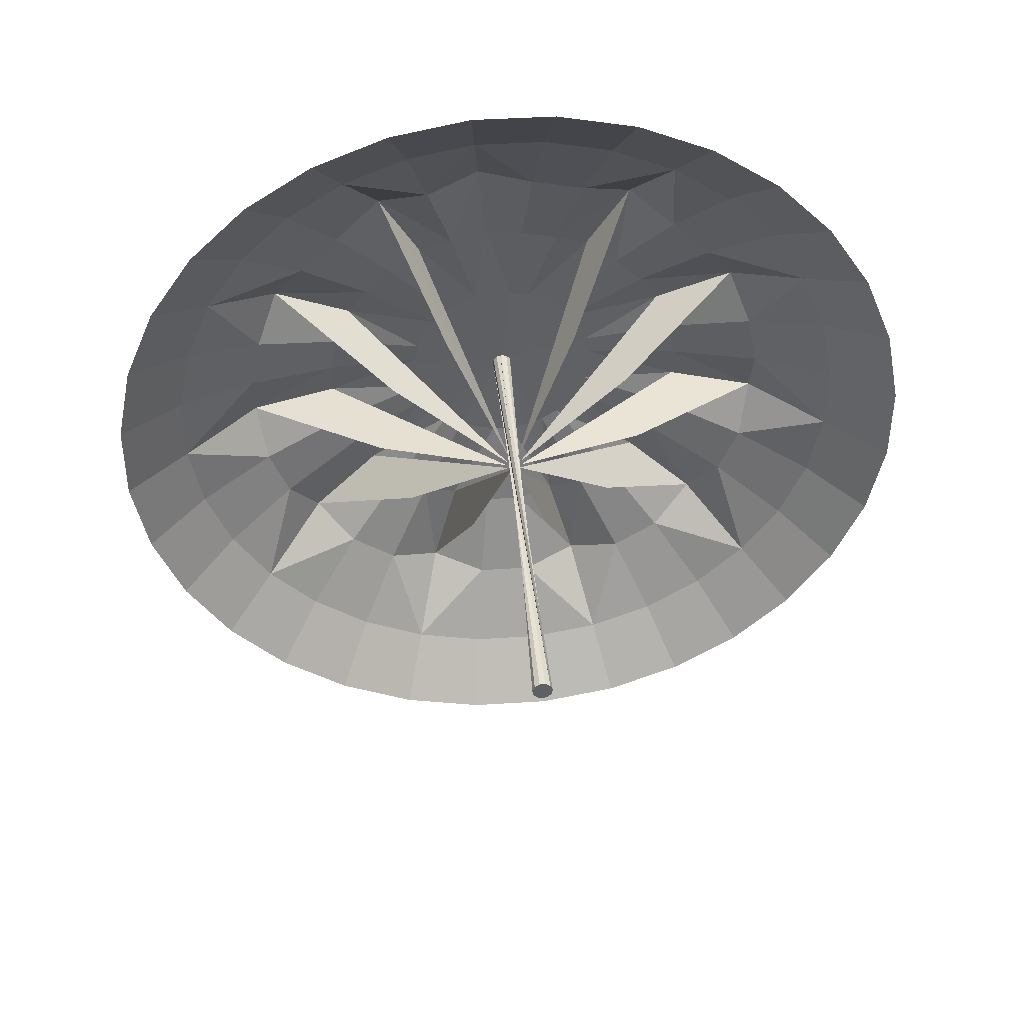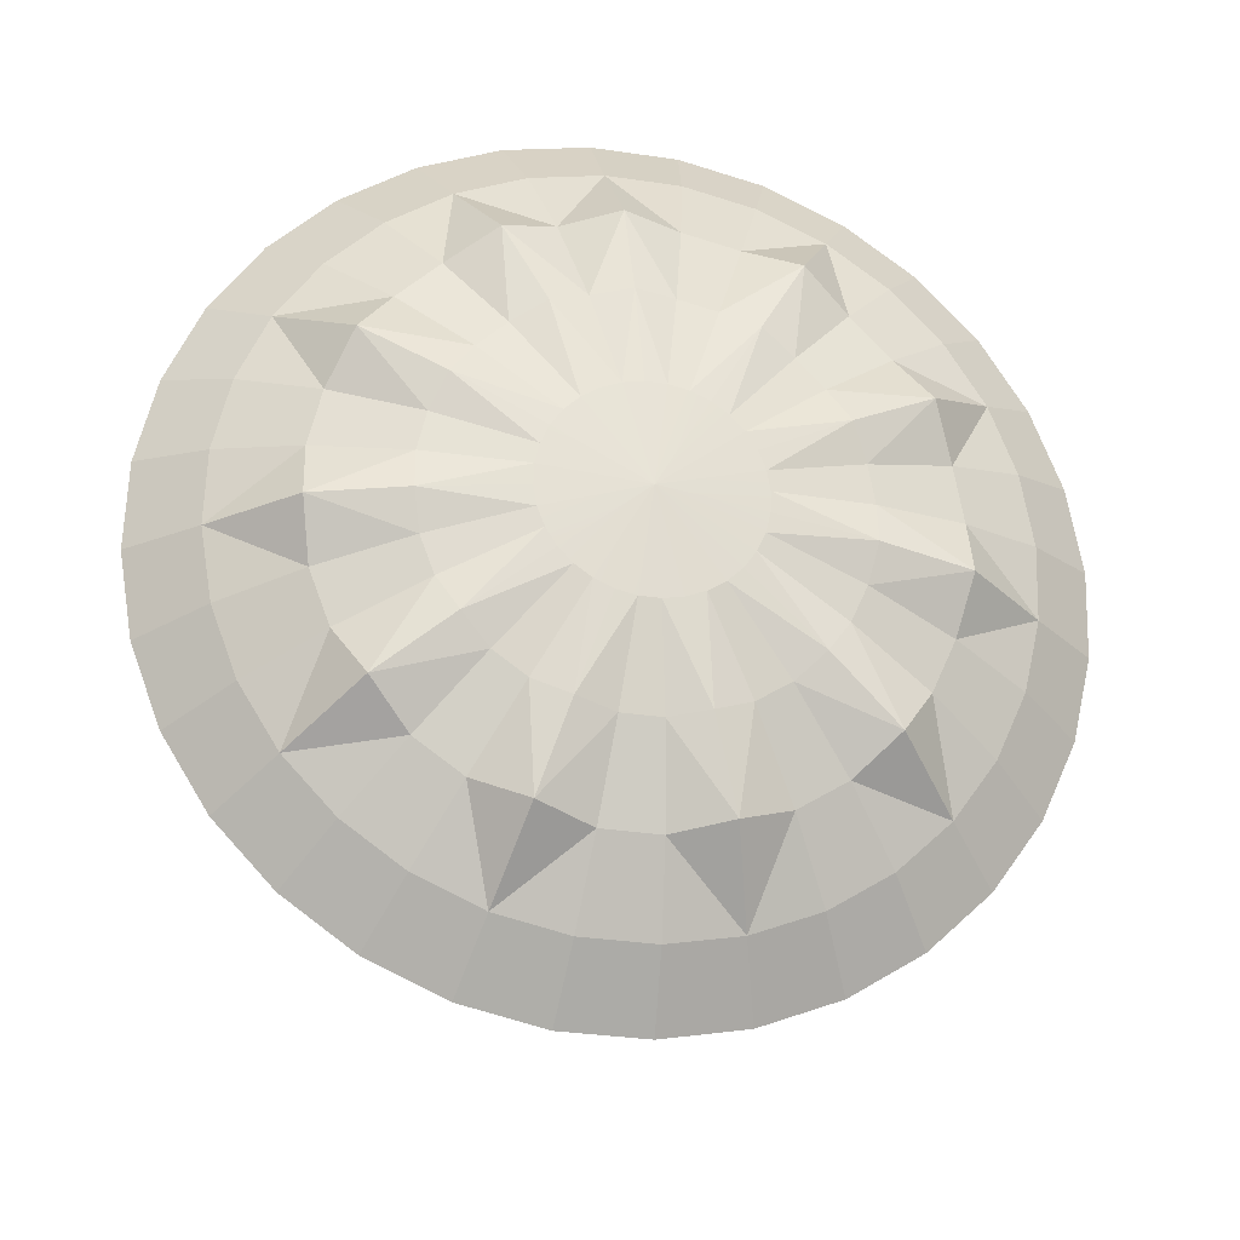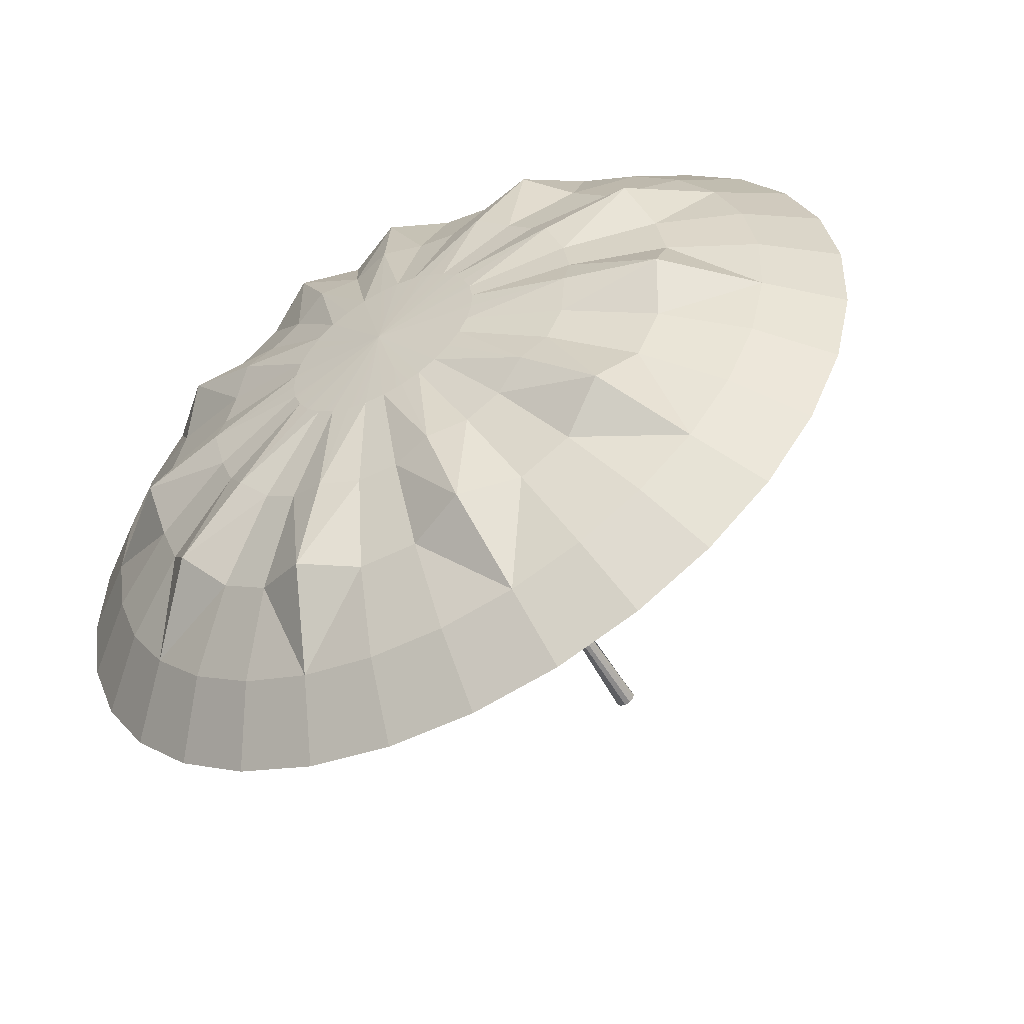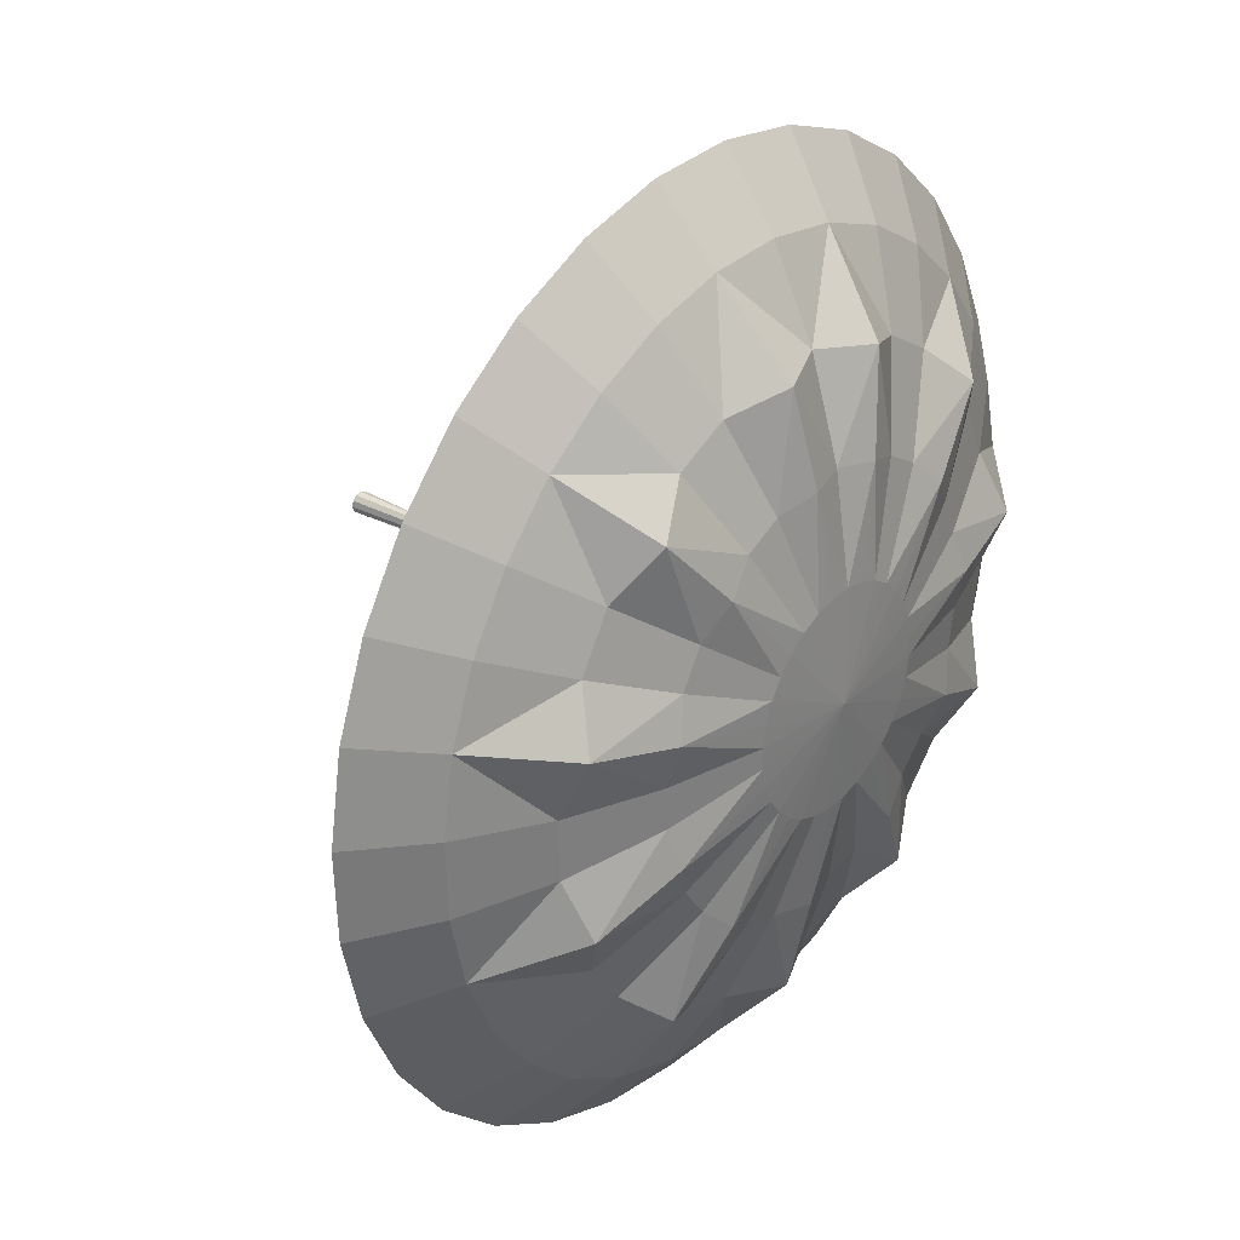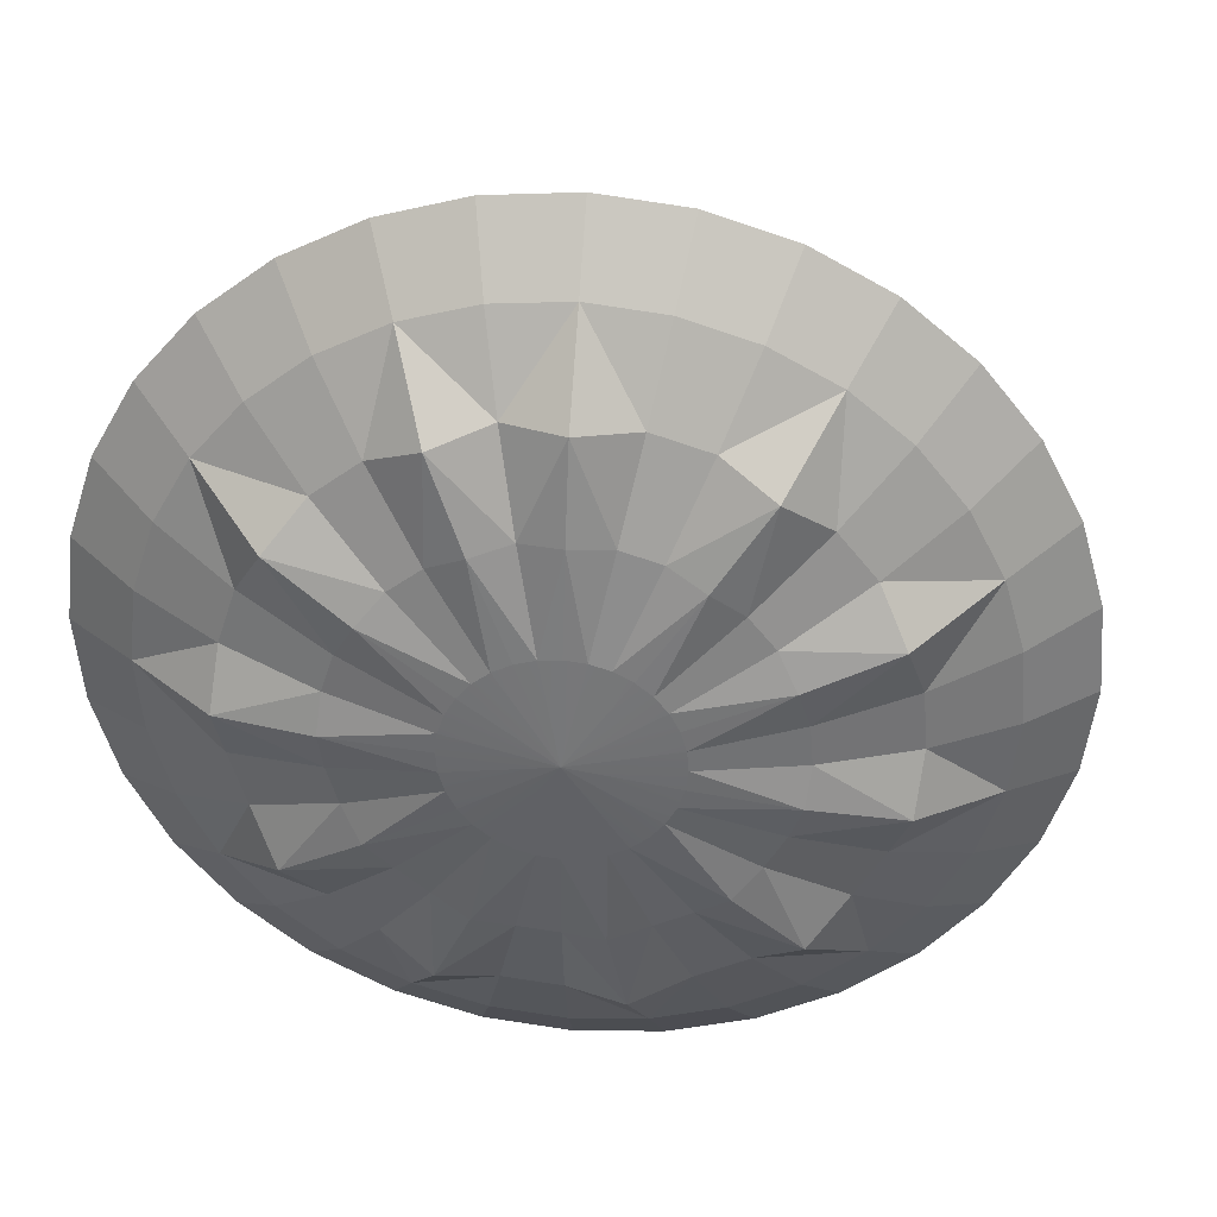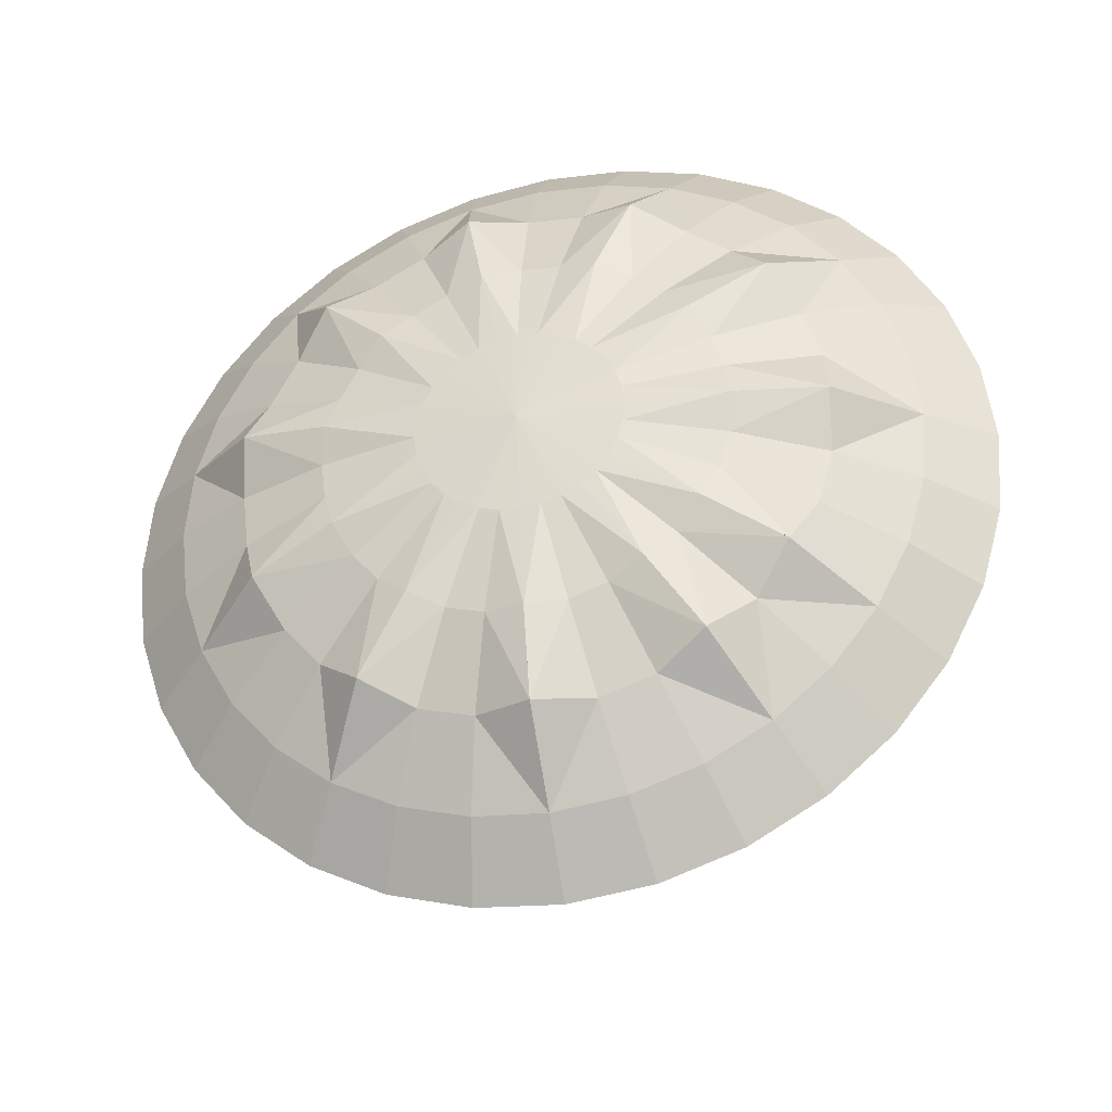
<metadata>
{"format":"obj","ext":"obj","renderer":"f3d","projection":"perspective","resolution":1024,"background":"white","views":[{"elev":-33.5,"azim":-155.6,"up":"+Z"},{"elev":56.2,"azim":-7.6,"up":"+Z"},{"elev":-66.2,"azim":39.3,"up":"+Y"},{"elev":14.9,"azim":-42.4,"up":"+Y"},{"elev":25.6,"azim":15.3,"up":"+Y"},{"elev":57.9,"azim":142.0,"up":"+Z"}]}
</metadata>
<code>
v -13.11 -9.509 4.515
v -12.78 -9.349 4.64
v -13.07 -9.259 4.553
v -13.32 -9.175 4.424
v -13.37 -9.469 4.379
v -12.12 -9.601 4.665
v -11.76 -9.617 4.623
v -12.11 -9.532 4.676
v -12.47 -9.582 4.694
v -12.45 -9.441 4.682
v -12.8 -9.56 4.692
v -12.71 -9.161 4.662
v -12.98 -9.02 4.582
v -13.21 -8.894 4.457
v -12.09 -9.466 4.684
v -12.41 -9.312 4.697
v -12.05 -9.405 4.688
v -12.33 -9.2 4.739
v -12.59 -9.005 4.757
v -12.85 -8.802 4.598
v -13.06 -8.637 4.477
v -12.24 -9.091 4.708
v -12.47 -8.841 4.679
v -12.67 -8.613 4.602
v -12.85 -8.414 4.482
v -12 -9.353 4.689
v -11.95 -9.311 4.687
v -12.13 -9.008 4.704
v -12.3 -8.721 4.672
v -12.47 -8.459 4.594
v -12.61 -8.234 4.472
v -12.24 -8.348 4.574
v -12.34 -8.104 4.449
v -11.88 -9.28 4.682
v -12 -8.954 4.726
v -12.11 -8.648 4.738
v -11.81 -9.262 4.673
v -11.87 -8.913 4.676
v -11.93 -8.583 4.632
v -11.99 -8.284 4.543
v -12.05 -8.028 4.412
v -11.75 -8.009 4.363
v -11.74 -9.258 4.662
v -11.73 -8.911 4.687
v -11.72 -8.585 4.681
v -11.74 -8.268 4.502
v -11.68 -9.267 4.648
v -11.6 -8.923 4.627
v -11.54 -8.597 4.56
v -11.49 -8.301 4.452
v -11.46 -8.049 4.305
v -11.18 -8.145 4.238
v -11.61 -9.29 4.632
v -11.47 -8.967 4.596
v -11.35 -8.661 4.516
v -11.25 -8.383 4.395
v -11.35 -9.042 4.597
v -11.17 -8.775 4.55
v -11.04 -8.51 4.335
v -10.93 -8.294 4.167
v -11.55 -9.325 4.616
v -11.5 -9.371 4.598
v -11.25 -9.126 4.529
v -11.04 -8.892 4.419
v -10.85 -8.677 4.272
v -10.71 -8.49 4.093
v -11.18 -9.235 4.495
v -10.92 -9.049 4.37
v -10.71 -8.878 4.209
v -10.54 -8.726 4.02
v -11.46 -9.426 4.581
v -11.43 -9.489 4.564
v -11.11 -9.363 4.497
v -10.82 -9.242 4.405
v -10.6 -9.104 4.15
v -10.42 -8.993 3.949
v -11.09 -9.489 4.434
v -10.79 -9.419 4.28
v -10.55 -9.348 4.095
v -10.35 -9.279 3.885
v -11.42 -9.556 4.549
v -11.41 -9.626 4.536
v -11.08 -9.626 4.408
v -10.79 -9.617 4.243
v -10.54 -9.6 4.047
v -10.34 -9.576 3.829
v -10.58 -9.85 4.009
v -10.39 -9.87 3.784
v -11.42 -9.695 4.526
v -11.1 -9.767 4.42
v -10.81 -9.828 4.294
v -11.45 -9.761 4.518
v -11.15 -9.89 4.372
v -10.89 -10 4.19
v -10.67 -10.09 3.981
v -10.5 -10.15 3.751
v -10.8 -10.31 3.964
v -10.65 -10.41 3.732
v -11.49 -9.821 4.513
v -11.23 -10.01 4.363
v -11 -10.17 4.177
v -11.53 -9.873 4.512
v -11.31 -10.12 4.394
v -11.12 -10.34 4.256
v -10.97 -10.5 3.96
v -10.86 -10.63 3.726
v -11.18 -10.65 3.968
v -11.1 -10.81 3.736
v -11.59 -9.915 4.514
v -11.43 -10.19 4.365
v -11.29 -10.44 4.18
v -11.65 -9.946 4.52
v -11.56 -10.25 4.376
v -11.47 -10.53 4.196
v -11.41 -10.76 3.988
v -11.37 -10.94 3.759
v -11.66 -10.83 4.019
v -11.66 -11.02 3.796
v -11.72 -9.964 4.529
v -11.68 -10.29 4.426
v -11.65 -10.59 4.302
v -11.79 -9.968 4.54
v -11.83 -10.3 4.415
v -11.87 -10.59 4.253
v -11.91 -10.84 4.061
v -11.96 -11.04 3.845
v -11.86 -9.959 4.554
v -11.96 -10.28 4.442
v -12.06 -10.57 4.292
v -12.16 -10.81 4.111
v -12.25 -11 3.904
v -12.23 -10.52 4.418
v -12.4 -10.73 4.167
v -12.53 -10.9 3.97
v -11.93 -9.936 4.569
v -12.08 -10.24 4.506
v -11.98 -9.901 4.586
v -12.2 -10.17 4.505
v -12.42 -10.4 4.384
v -12.61 -10.6 4.228
v -12.78 -10.75 4.041
v -12.56 -10.27 4.434
v -12.79 -10.43 4.291
v -13 -10.55 4.115
v -12.04 -9.855 4.603
v -12.3 -10.08 4.539
v -12.08 -9.8 4.621
v -12.38 -9.974 4.607
v -12.66 -10.13 4.564
v -12.94 -10.23 4.353
v -13.17 -10.32 4.189
v -12.76 -9.935 4.53
v -13.05 -10.01 4.413
v -13.29 -10.05 4.259
v -12.11 -9.737 4.637
v -12.44 -9.845 4.606
v -12.12 -9.67 4.652
v -12.47 -9.713 4.635
v -12.8 -9.743 4.573
v -13.1 -9.761 4.467
v -13.36 -9.765 4.323
v -12.07 -9.318 2.799
v -11.8 -9.592 4.61
v -12.09 -9.321 2.802
v -11.78 -9.58 4.61
v -12.11 -9.313 2.807
v -11.76 -9.577 4.606
v -12.12 -9.296 2.812
v -11.74 -9.587 4.601
v -12.12 -9.275 2.815
v -11.73 -9.604 4.597
v -12.11 -9.258 2.817
v -11.73 -9.625 4.593
v -12.09 -9.249 2.815
v -11.75 -9.642 4.592
v -12.07 -9.252 2.811
v -11.77 -9.649 4.594
v -12.05 -9.265 2.806
v -11.79 -9.646 4.598
v -12.05 -9.285 2.801
v -11.8 -9.612 4.608
v -11.8 -9.632 4.603
v -12.05 -9.304 2.799
v -12.36 -9.505 4.257
v -12.01 -9.044 4.281
v -11.89 -9.457 3.978
v -12.25 -9.224 4.29
v -11.9 -9.467 3.978
v -11.35 -9.641 4.056
v -11.85 -9.489 3.966
v -12.29 -9.792 4.193
v -11.9 -9.497 3.973
v -11.36 -9.344 4.112
v -11.85 -9.473 3.969
v -12.07 -9.989 4.119
v -11.89 -9.508 3.969
v -11.53 -9.108 4.186
v -11.86 -9.46 3.973
v -11.81 -9.012 4.252
v -11.88 -9.455 3.976
v -11.78 -10.03 4.06
v -11.88 -9.51 3.966
v -11.51 -9.898 4.037
v -11.86 -9.503 3.965
v -11.91 -9.482 3.976
f 1 2 3
f 1 4 5
f 6 7 8
f 9 8 10
f 11 10 2
f 10 12 2
f 2 13 3
f 3 14 4
f 8 7 15
f 10 15 16
f 15 7 17
f 15 18 16
f 16 19 12
f 12 20 13
f 14 20 21
f 19 22 23
f 20 23 24
f 20 25 21
f 17 7 26
f 18 26 22
f 26 7 27
f 26 28 22
f 22 29 23
f 23 30 24
f 25 30 31
f 29 32 30
f 30 33 31
f 27 7 34
f 27 35 28
f 28 36 29
f 34 7 37
f 35 37 38
f 36 38 39
f 32 39 40
f 32 41 33
f 40 42 41
f 37 7 43
f 37 44 38
f 38 45 39
f 39 46 40
f 43 7 47
f 44 47 48
f 45 48 49
f 46 49 50
f 46 51 42
f 50 52 51
f 47 7 53
f 47 54 48
f 48 55 49
f 49 56 50
f 53 57 54
f 54 58 55
f 55 59 56
f 52 59 60
f 53 7 61
f 61 7 62
f 57 62 63
f 58 63 64
f 59 64 65
f 60 65 66
f 62 67 63
f 63 68 64
f 65 68 69
f 66 69 70
f 62 7 71
f 71 7 72
f 71 73 67
f 67 74 68
f 68 75 69
f 69 76 70
f 74 77 78
f 75 78 79
f 76 79 80
f 72 7 81
f 73 81 77
f 81 7 82
f 81 83 77
f 77 84 78
f 79 84 85
f 79 86 80
f 84 87 85
f 86 87 88
f 82 7 89
f 82 90 83
f 83 91 84
f 89 7 92
f 90 92 93
f 91 93 94
f 87 94 95
f 88 95 96
f 94 97 95
f 96 97 98
f 92 7 99
f 92 100 93
f 93 101 94
f 99 7 102
f 99 103 100
f 100 104 101
f 101 105 97
f 98 105 106
f 106 107 108
f 102 7 109
f 103 109 110
f 104 110 111
f 105 111 107
f 109 7 112
f 109 113 110
f 110 114 111
f 107 114 115
f 108 115 116
f 116 117 118
f 112 7 119
f 112 120 113
f 113 121 114
f 114 117 115
f 120 122 123
f 121 123 124
f 117 124 125
f 117 126 118
f 119 7 122
f 122 7 127
f 122 128 123
f 123 129 124
f 125 129 130
f 125 131 126
f 128 132 129
f 129 133 130
f 131 133 134
f 127 7 135
f 127 136 128
f 135 7 137
f 136 137 138
f 132 138 139
f 133 139 140
f 134 140 141
f 138 142 139
f 139 143 140
f 141 143 144
f 137 7 145
f 137 146 138
f 145 7 147
f 145 148 146
f 146 149 142
f 142 150 143
f 144 150 151
f 150 152 153
f 151 153 154
f 147 7 155
f 148 155 156
f 149 156 152
f 155 7 157
f 155 158 156
f 156 159 152
f 153 159 160
f 154 160 161
f 159 1 160
f 161 1 5
f 157 7 6
f 157 9 158
f 158 11 159
f 162 163 164
f 164 165 166
f 166 167 168
f 168 169 170
f 170 171 172
f 172 173 174
f 174 175 176
f 176 177 178
f 178 179 180
f 171 167 181
f 180 182 183
f 183 181 162
f 172 176 180
f 9 184 11
f 35 185 186
f 18 187 188
f 90 189 190
f 148 191 192
f 73 193 194
f 136 195 196
f 57 197 198
f 44 199 200
f 120 201 202
f 103 203 204
f 1 11 2
f 1 3 4
f 9 6 8
f 11 9 10
f 10 16 12
f 2 12 13
f 3 13 14
f 10 8 15
f 15 17 18
f 16 18 19
f 12 19 20
f 14 13 20
f 19 18 22
f 20 19 23
f 20 24 25
f 18 17 26
f 26 27 28
f 22 28 29
f 23 29 30
f 25 24 30
f 29 36 32
f 30 32 33
f 27 34 35
f 28 35 36
f 35 34 37
f 36 35 38
f 32 36 39
f 32 40 41
f 40 46 42
f 37 43 44
f 38 44 45
f 39 45 46
f 44 43 47
f 45 44 48
f 46 45 49
f 46 50 51
f 50 56 52
f 47 53 54
f 48 54 55
f 49 55 56
f 53 61 57
f 54 57 58
f 55 58 59
f 52 56 59
f 57 61 62
f 58 57 63
f 59 58 64
f 60 59 65
f 62 71 67
f 63 67 68
f 65 64 68
f 66 65 69
f 71 72 73
f 67 73 74
f 68 74 75
f 69 75 76
f 74 73 77
f 75 74 78
f 76 75 79
f 73 72 81
f 81 82 83
f 77 83 84
f 79 78 84
f 79 85 86
f 84 91 87
f 86 85 87
f 82 89 90
f 83 90 91
f 90 89 92
f 91 90 93
f 87 91 94
f 88 87 95
f 94 101 97
f 96 95 97
f 92 99 100
f 93 100 101
f 99 102 103
f 100 103 104
f 101 104 105
f 98 97 105
f 106 105 107
f 103 102 109
f 104 103 110
f 105 104 111
f 109 112 113
f 110 113 114
f 107 111 114
f 108 107 115
f 116 115 117
f 112 119 120
f 113 120 121
f 114 121 117
f 120 119 122
f 121 120 123
f 117 121 124
f 117 125 126
f 122 127 128
f 123 128 129
f 125 124 129
f 125 130 131
f 128 136 132
f 129 132 133
f 131 130 133
f 127 135 136
f 136 135 137
f 132 136 138
f 133 132 139
f 134 133 140
f 138 146 142
f 139 142 143
f 141 140 143
f 137 145 146
f 145 147 148
f 146 148 149
f 142 149 150
f 144 143 150
f 150 149 152
f 151 150 153
f 148 147 155
f 149 148 156
f 155 157 158
f 156 158 159
f 153 152 159
f 154 153 160
f 159 11 1
f 161 160 1
f 157 6 9
f 158 9 11
f 162 181 163
f 164 163 165
f 166 165 167
f 168 167 169
f 170 169 171
f 172 171 173
f 174 173 175
f 176 175 177
f 178 177 179
f 165 163 181
f 181 182 179
f 179 177 181
f 177 175 181
f 175 173 171
f 171 169 167
f 167 165 181
f 175 171 181
f 180 179 182
f 183 182 181
f 183 162 164
f 164 166 168
f 168 170 172
f 172 174 176
f 176 178 180
f 180 183 164
f 164 168 180
f 168 172 180
f 9 205 184
f 35 36 185
f 18 19 187
f 90 91 189
f 148 149 191
f 73 74 193
f 136 132 195
f 57 58 197
f 44 45 199
f 120 121 201
f 103 104 203

</code>
